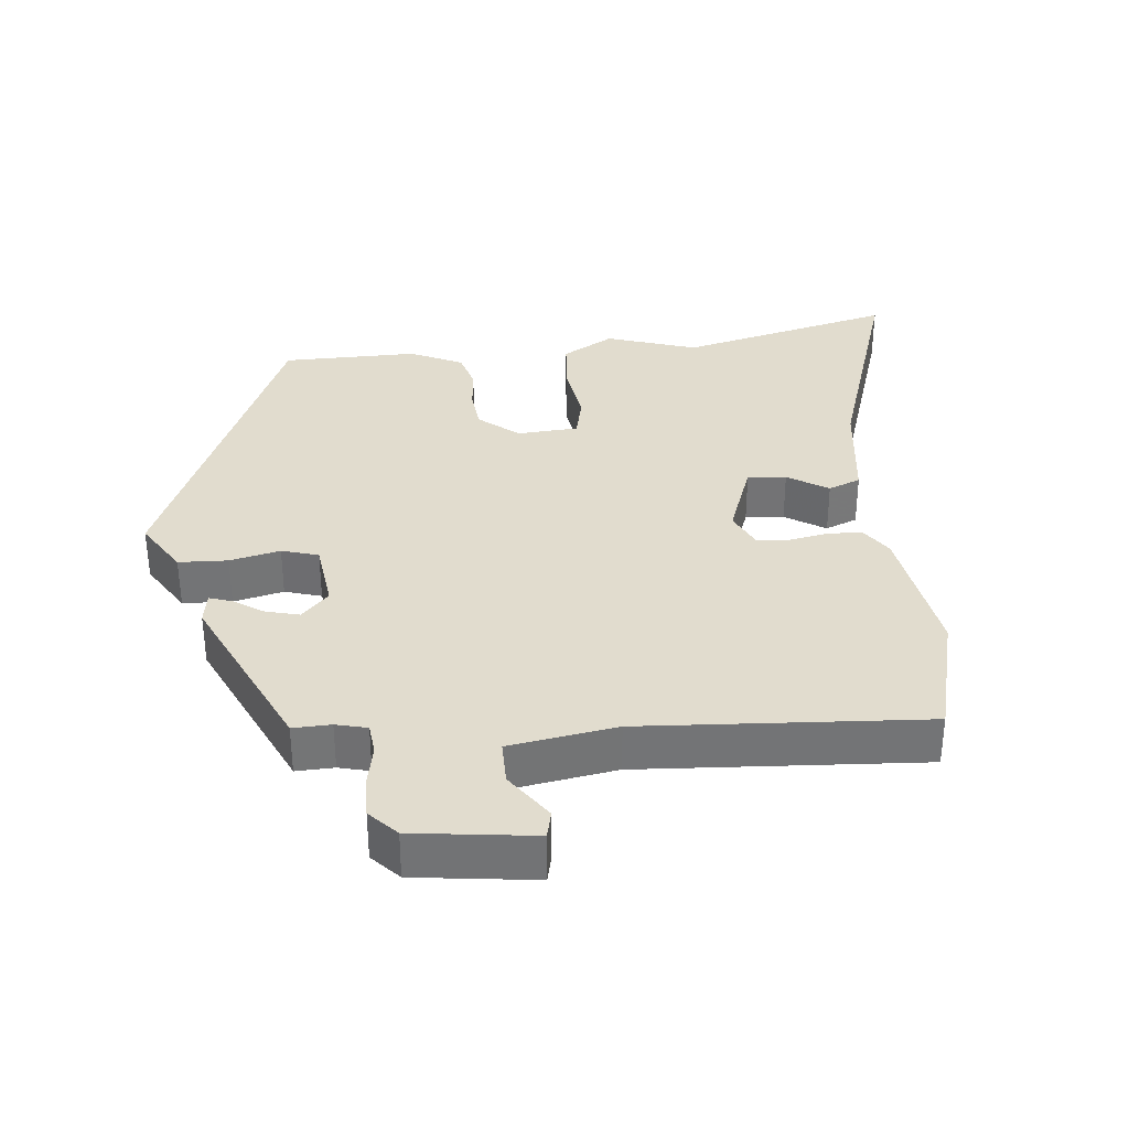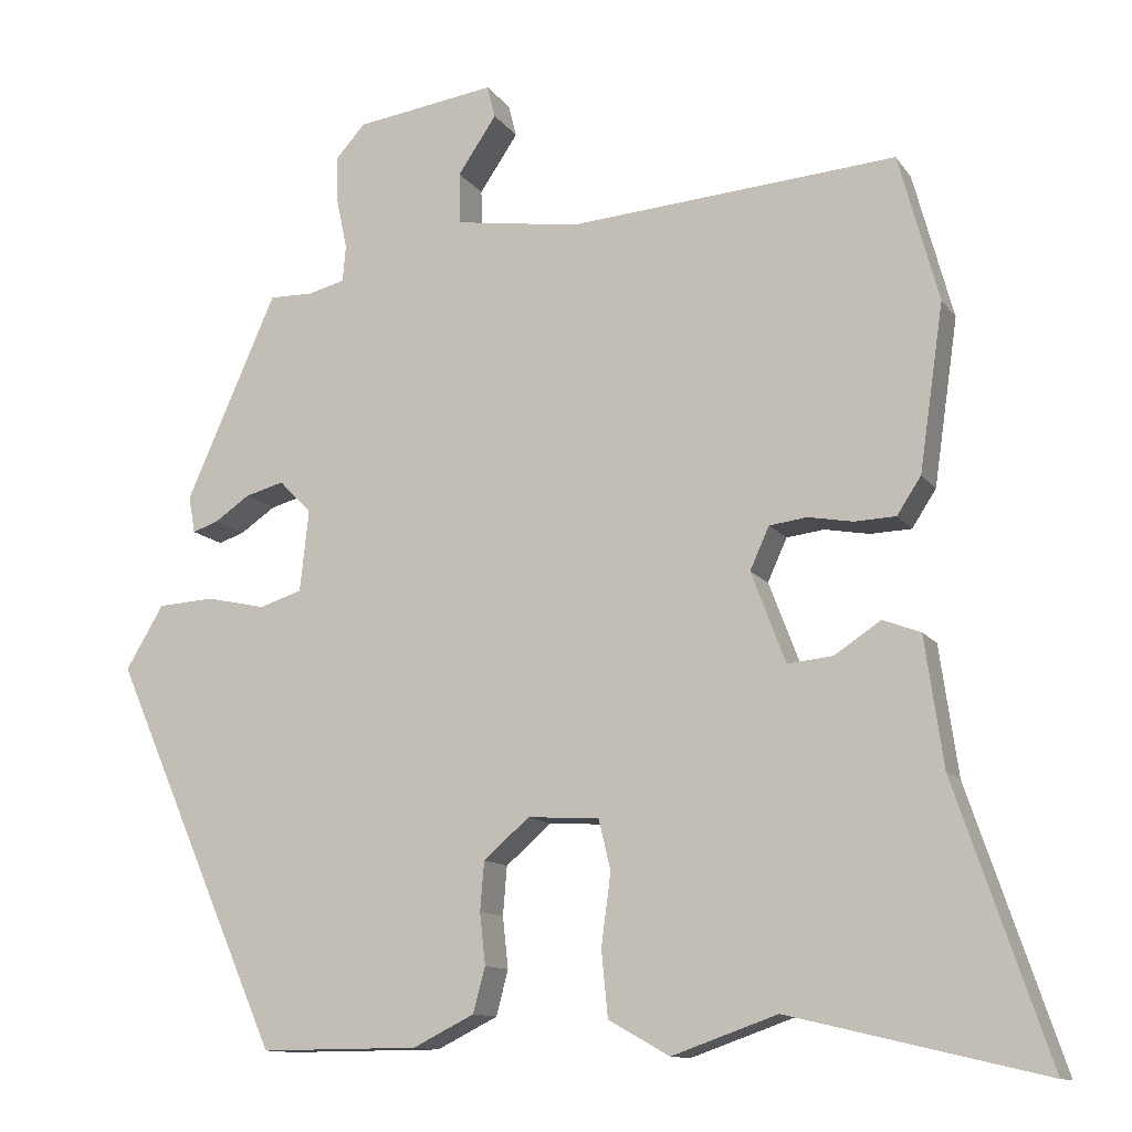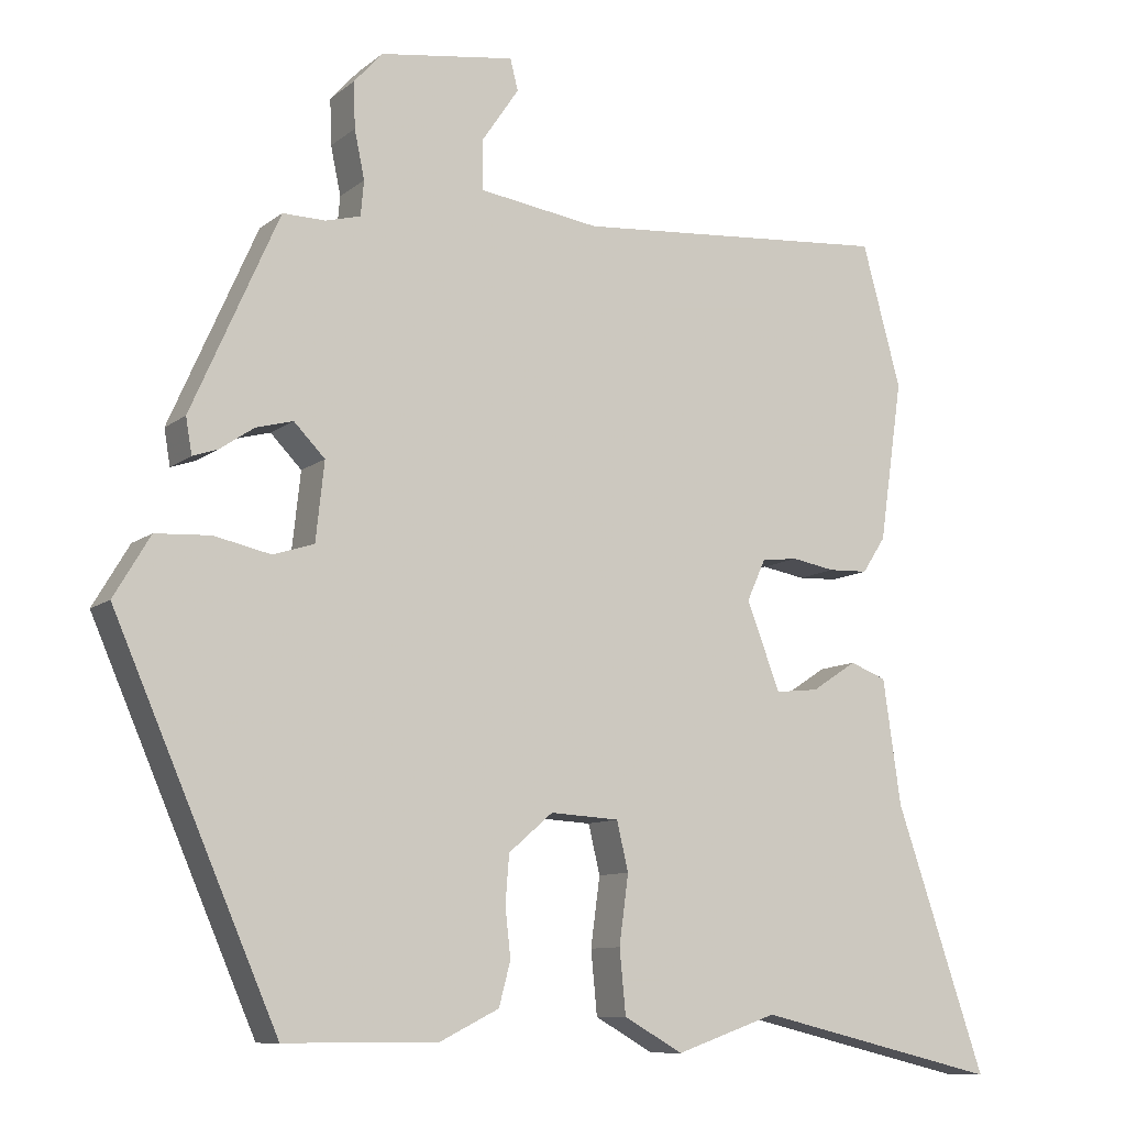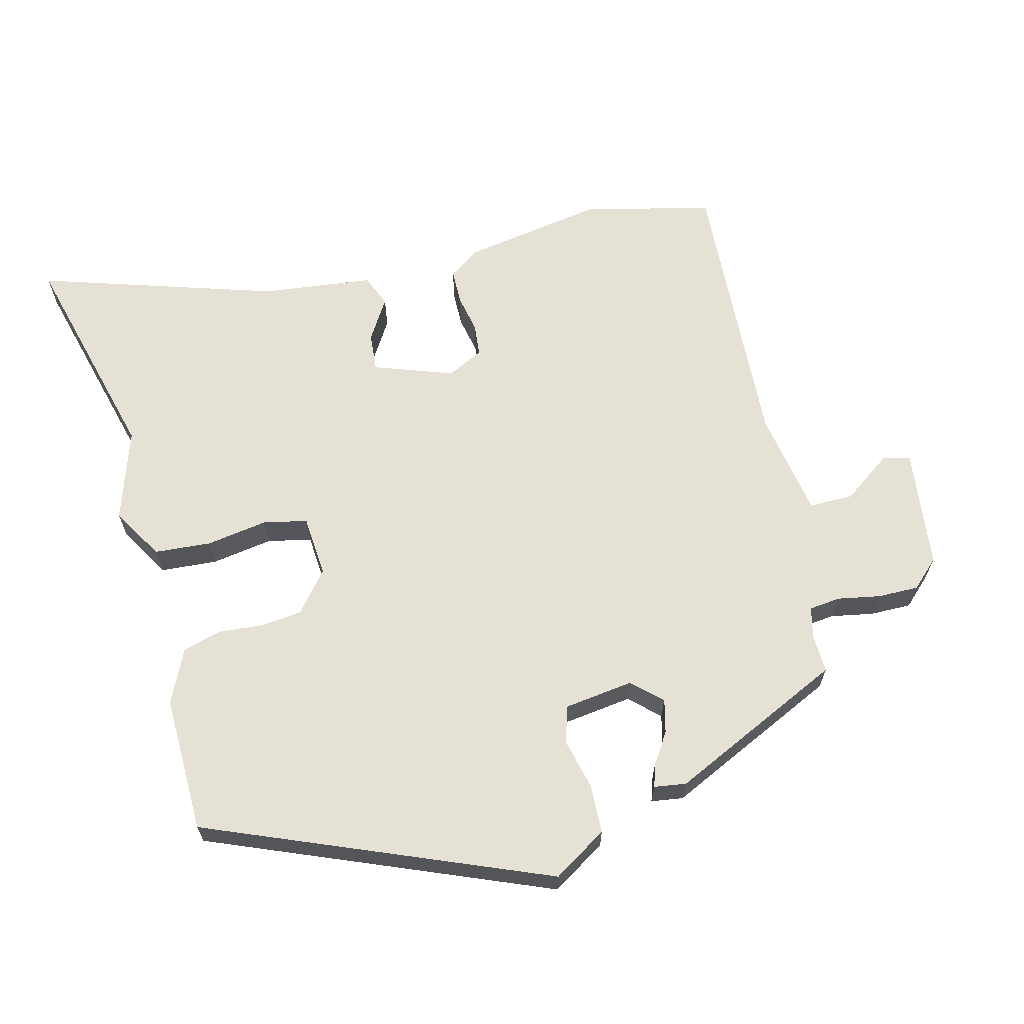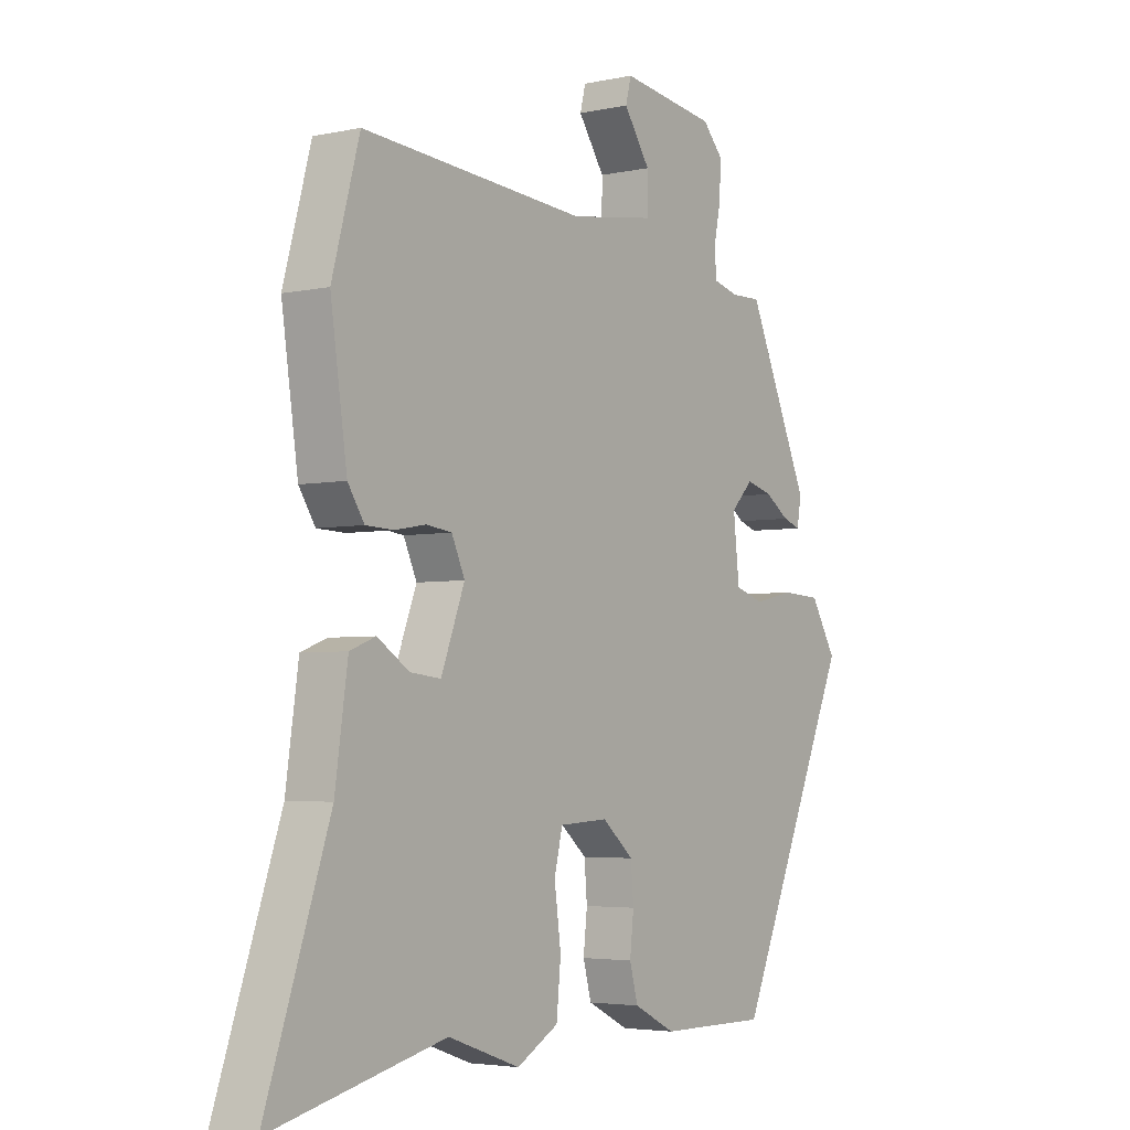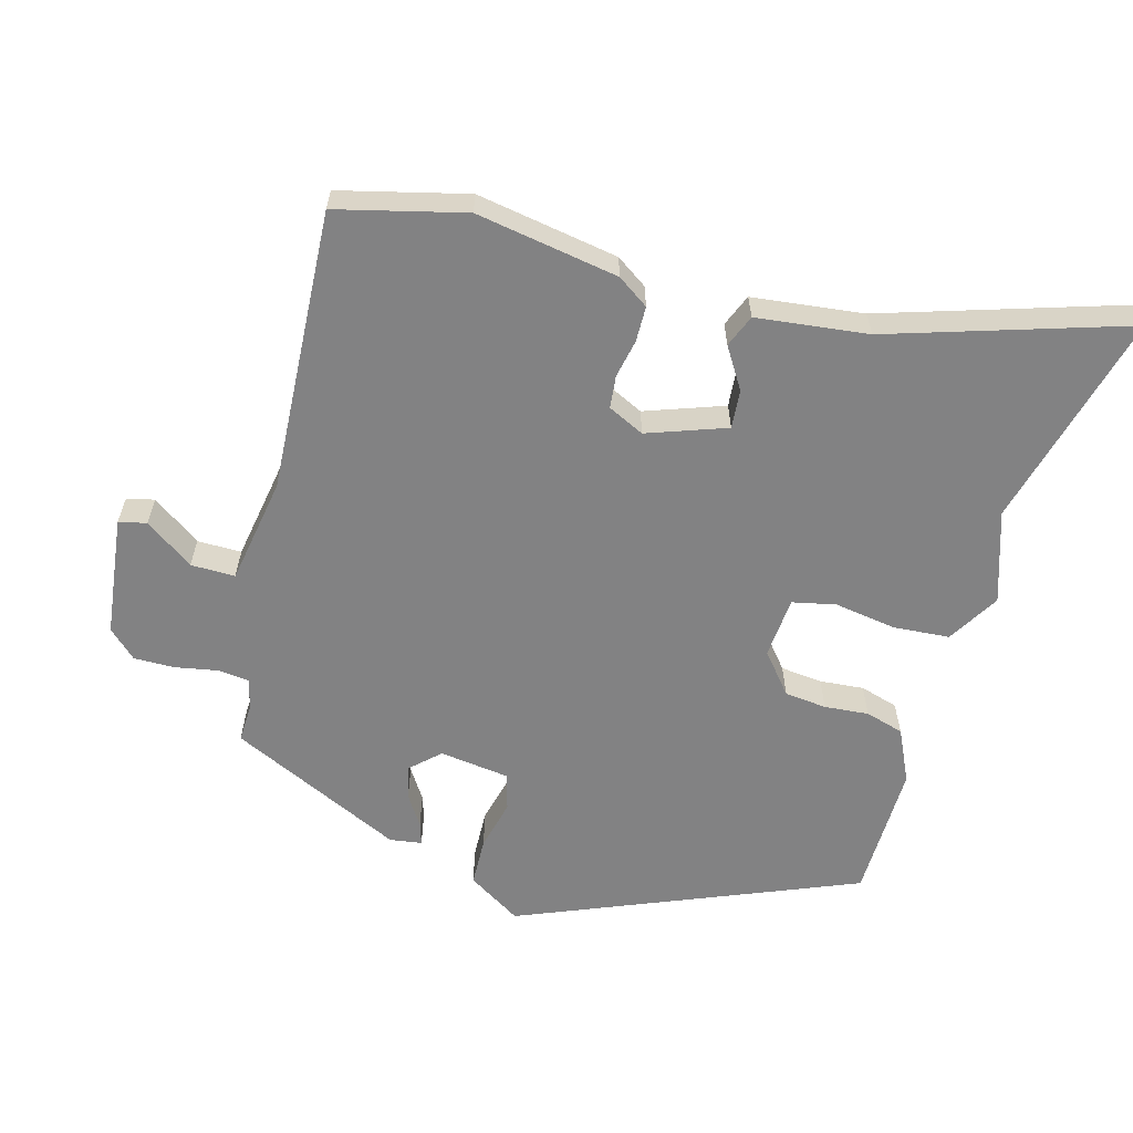
<metadata>
{"format":"obj","ext":"obj","renderer":"f3d","projection":"perspective","resolution":1024,"background":"white","views":[{"elev":34.1,"azim":-6.6,"up":"+Y"},{"elev":-12.0,"azim":21.6,"up":"+Z"},{"elev":-9.8,"azim":-28.6,"up":"+Z"},{"elev":64.9,"azim":-105.6,"up":"+Y"},{"elev":-3.9,"azim":125.5,"up":"+Z"},{"elev":-60.8,"azim":73.2,"up":"+Y"}]}
</metadata>
<code>
v 0.489 0.07 0.541
v 0.539 0.07 0.358
v 0.509 0.07 0.151
v 0.479 0.07 0.105
v 0.428 0.07 0.103
v 0.372 0.07 0.113
v 0.325 0.07 0.107
v 0.301 0.07 0.054
v 0.344 0.07 -0.059
v 0.4 0.07 -0.053
v 0.458 0.07 -0.015
v 0.505 0.07 -0.033
v 0.528 0.07 -0.194
v 0.644 0.07 -0.534
v 0.328 0.07 -0.459
v 0.197 0.07 -0.505
v 0.121 0.07 -0.462
v 0.113 0.07 -0.38
v 0.125 0.07 -0.291
v 0.11 0.07 -0.228
v 0.021 0.07 -0.223
v -0.036 0.07 -0.272
v -0.041 0.07 -0.333
v -0.034 0.07 -0.397
v -0.049 0.07 -0.453
v -0.125 0.07 -0.491
v -0.323 0.07 -0.492
v -0.534 0.07 -0.009
v -0.487 0.07 0.07
v -0.416 0.07 0.074
v -0.343 0.07 0.058
v -0.29 0.07 0.075
v -0.279 0.07 0.176
v -0.319 0.07 0.217
v -0.367 0.07 0.204
v -0.411 0.07 0.174
v -0.443 0.07 0.163
v -0.451 0.07 0.209
v -0.338 0.07 0.464
v -0.283 0.07 0.463
v -0.238 0.07 0.475
v -0.234 0.07 0.52
v -0.247 0.07 0.582
v -0.249 0.07 0.641
v -0.212 0.07 0.682
v -0.038 0.07 0.707
v -0.028 0.07 0.667
v -0.076 0.07 0.596
v -0.075 0.07 0.532
v 0.08 0.07 0.509
v 0.489 0 0.541
v 0.539 0 0.358
v 0.509 0 0.151
v 0.479 0 0.105
v 0.428 0 0.103
v 0.372 0 0.113
v 0.325 0 0.107
v 0.301 0 0.054
v 0.344 0 -0.059
v 0.4 0 -0.053
v 0.458 0 -0.015
v 0.505 0 -0.033
v 0.528 0 -0.194
v 0.644 0 -0.534
v 0.328 0 -0.459
v 0.197 0 -0.505
v 0.121 0 -0.462
v 0.113 0 -0.38
v 0.125 0 -0.291
v 0.11 0 -0.228
v 0.021 0 -0.223
v -0.036 0 -0.272
v -0.041 0 -0.333
v -0.034 0 -0.397
v -0.049 0 -0.453
v -0.125 0 -0.491
v -0.323 0 -0.492
v -0.534 0 -0.009
v -0.487 0 0.07
v -0.416 0 0.074
v -0.343 0 0.058
v -0.29 0 0.075
v -0.279 0 0.176
v -0.319 0 0.217
v -0.367 0 0.204
v -0.411 0 0.174
v -0.443 0 0.163
v -0.451 0 0.209
v -0.338 0 0.464
v -0.283 0 0.463
v -0.238 0 0.475
v -0.234 0 0.52
v -0.247 0 0.582
v -0.249 0 0.641
v -0.212 0 0.682
v -0.038 0 0.707
v -0.028 0 0.667
v -0.076 0 0.596
v -0.075 0 0.532
v 0.08 0 0.509
f 45 46 47 48
f 45 48 49
f 42 43 44 45
f 41 42 45 49
f 37 38 39 40
f 35 36 37 40
f 34 35 40 41
f 33 34 41 49
f 28 29 30 31
f 28 31 32
f 27 28 32
f 23 24 25 26
f 22 23 26 27
f 21 22 27 32
f 16 17 18 19
f 15 16 19 20
f 13 14 15 20
f 10 11 12 13
f 9 10 13 20
f 8 9 20 21
f 3 4 5 6
f 3 6 7
f 50 1 2 3
f 50 3 7
f 32 33 49 50
f 21 32 50
f 7 8 21 50
f 98 97 96 95
f 99 98 95
f 95 94 93 92
f 99 95 92 91
f 90 89 88 87
f 90 87 86 85
f 91 90 85 84
f 99 91 84 83
f 81 80 79 78
f 82 81 78
f 82 78 77
f 76 75 74 73
f 77 76 73 72
f 82 77 72 71
f 69 68 67 66
f 70 69 66 65
f 70 65 64 63
f 63 62 61 60
f 70 63 60 59
f 71 70 59 58
f 56 55 54 53
f 57 56 53
f 53 52 51 100
f 57 53 100
f 100 99 83 82
f 100 82 71
f 100 71 58 57
f 1 51 52 2
f 2 52 53 3
f 3 53 54 4
f 4 54 55 5
f 5 55 56 6
f 6 56 57 7
f 7 57 58 8
f 8 58 59 9
f 9 59 60 10
f 10 60 61 11
f 11 61 62 12
f 12 62 63 13
f 13 63 64 14
f 14 64 65 15
f 15 65 66 16
f 16 66 67 17
f 17 67 68 18
f 18 68 69 19
f 19 69 70 20
f 20 70 71 21
f 21 71 72 22
f 22 72 73 23
f 23 73 74 24
f 24 74 75 25
f 25 75 76 26
f 26 76 77 27
f 27 77 78 28
f 28 78 79 29
f 29 79 80 30
f 30 80 81 31
f 31 81 82 32
f 32 82 83 33
f 33 83 84 34
f 34 84 85 35
f 35 85 86 36
f 36 86 87 37
f 37 87 88 38
f 38 88 89 39
f 39 89 90 40
f 40 90 91 41
f 41 91 92 42
f 42 92 93 43
f 43 93 94 44
f 44 94 95 45
f 45 95 96 46
f 46 96 97 47
f 47 97 98 48
f 48 98 99 49
f 49 99 100 50
f 50 100 51 1

</code>
